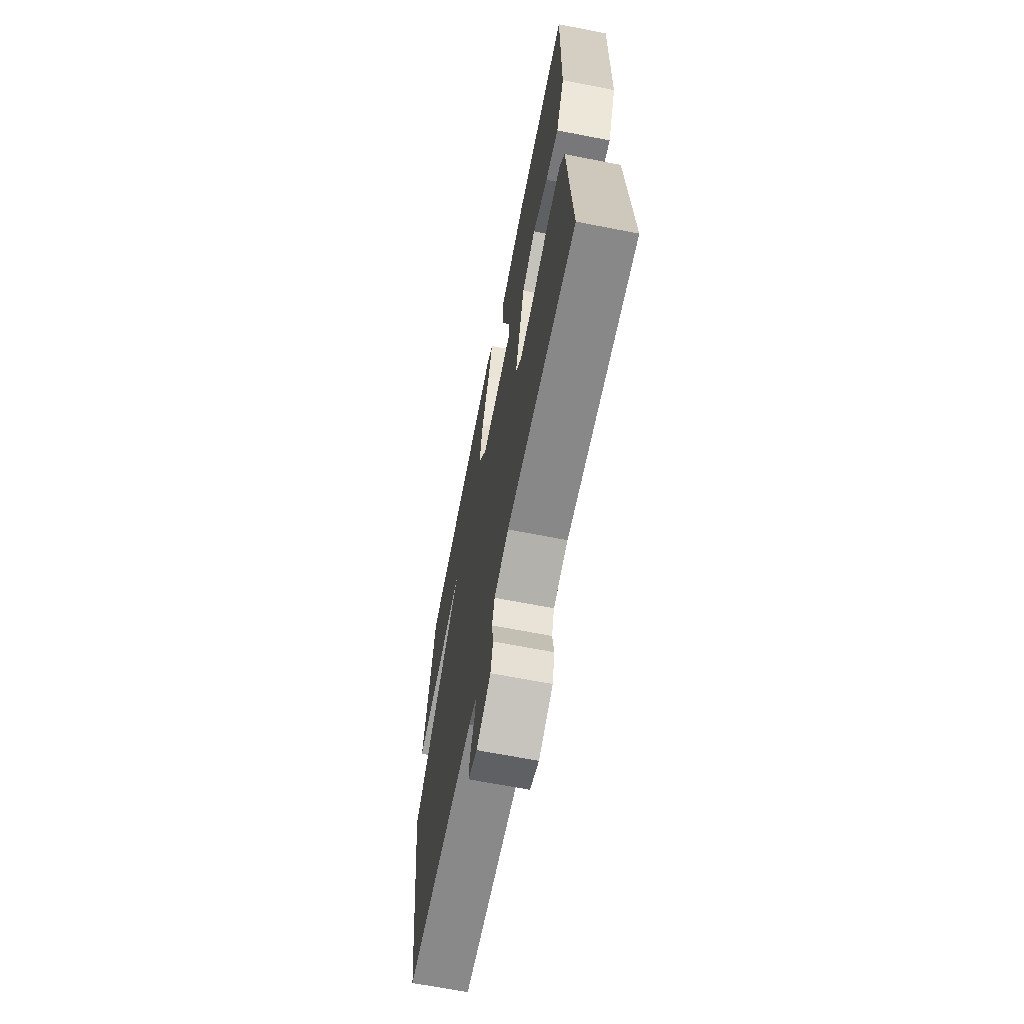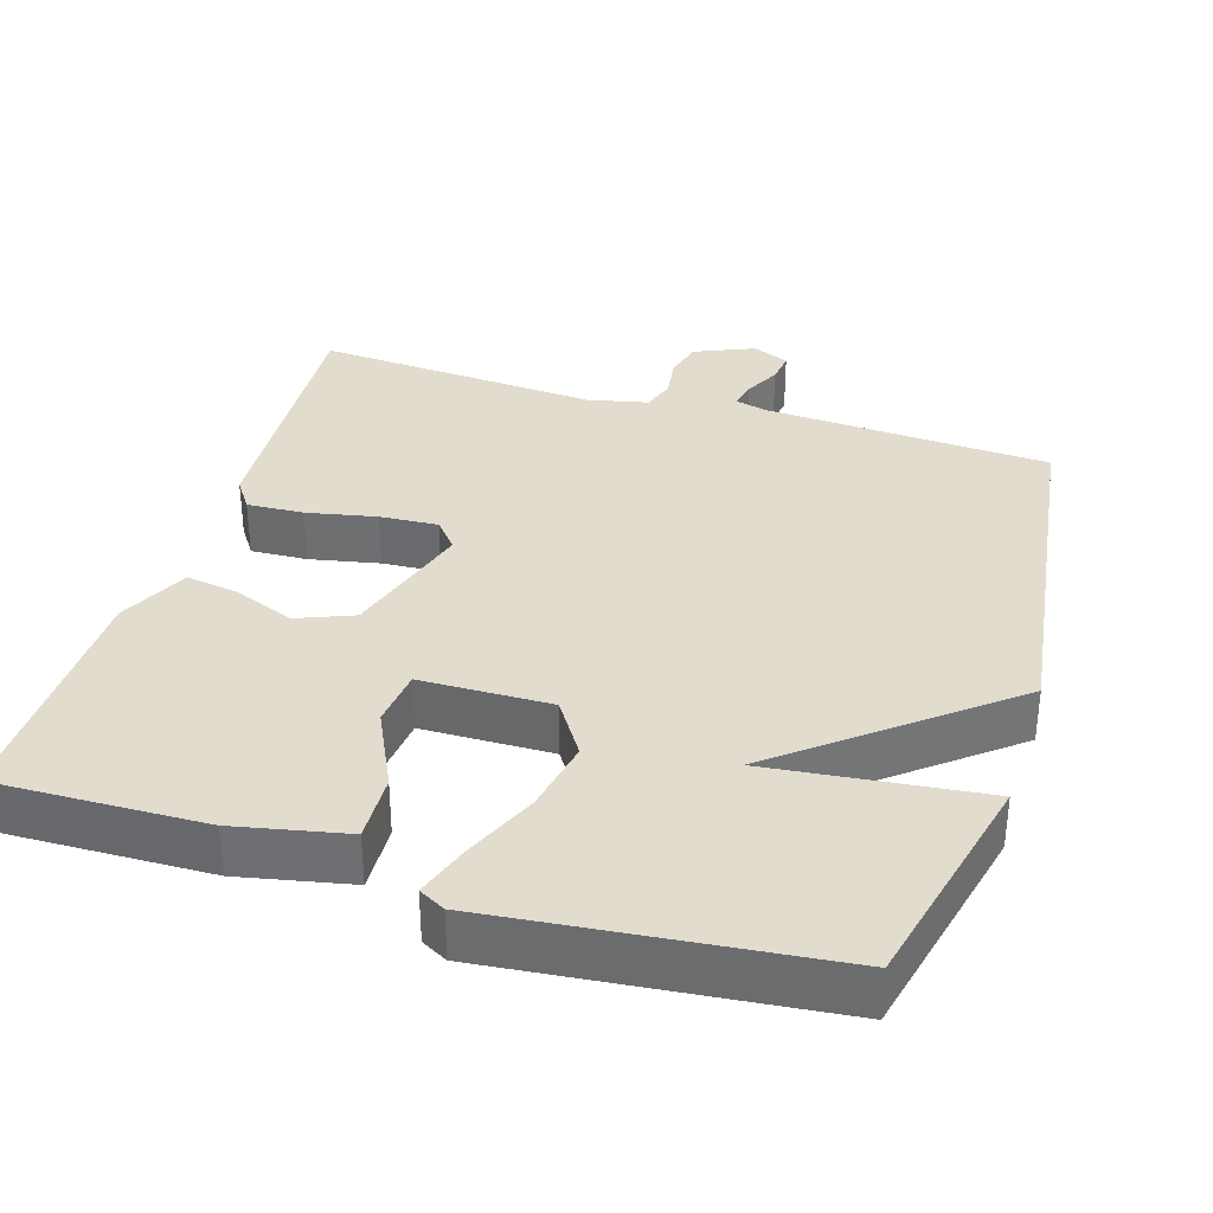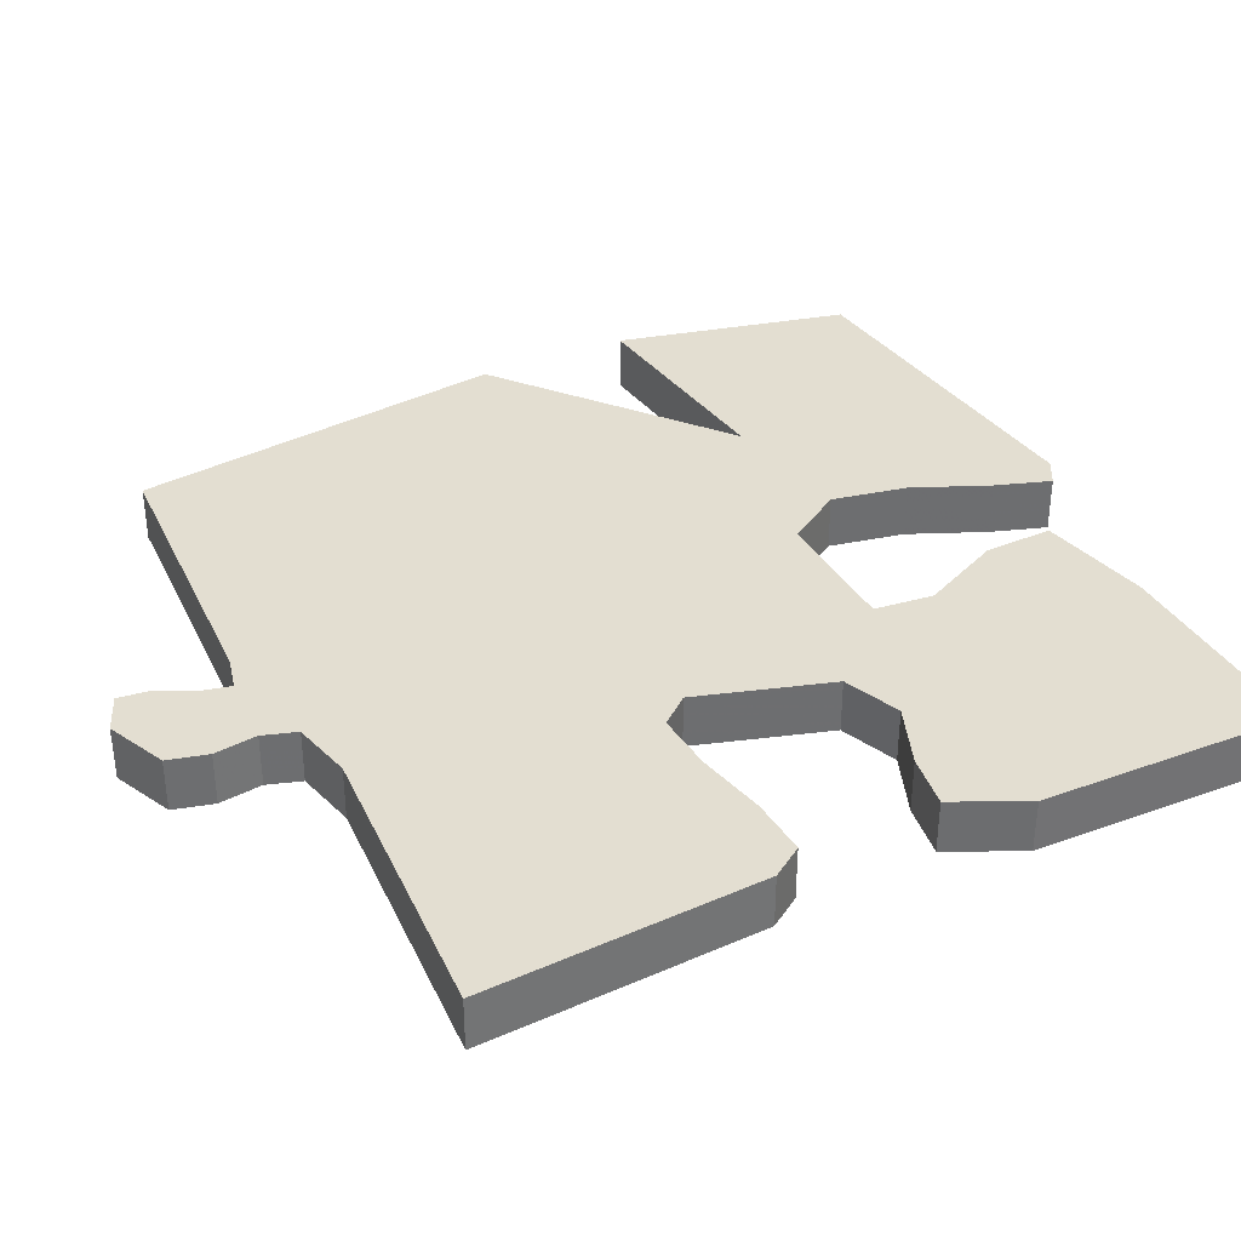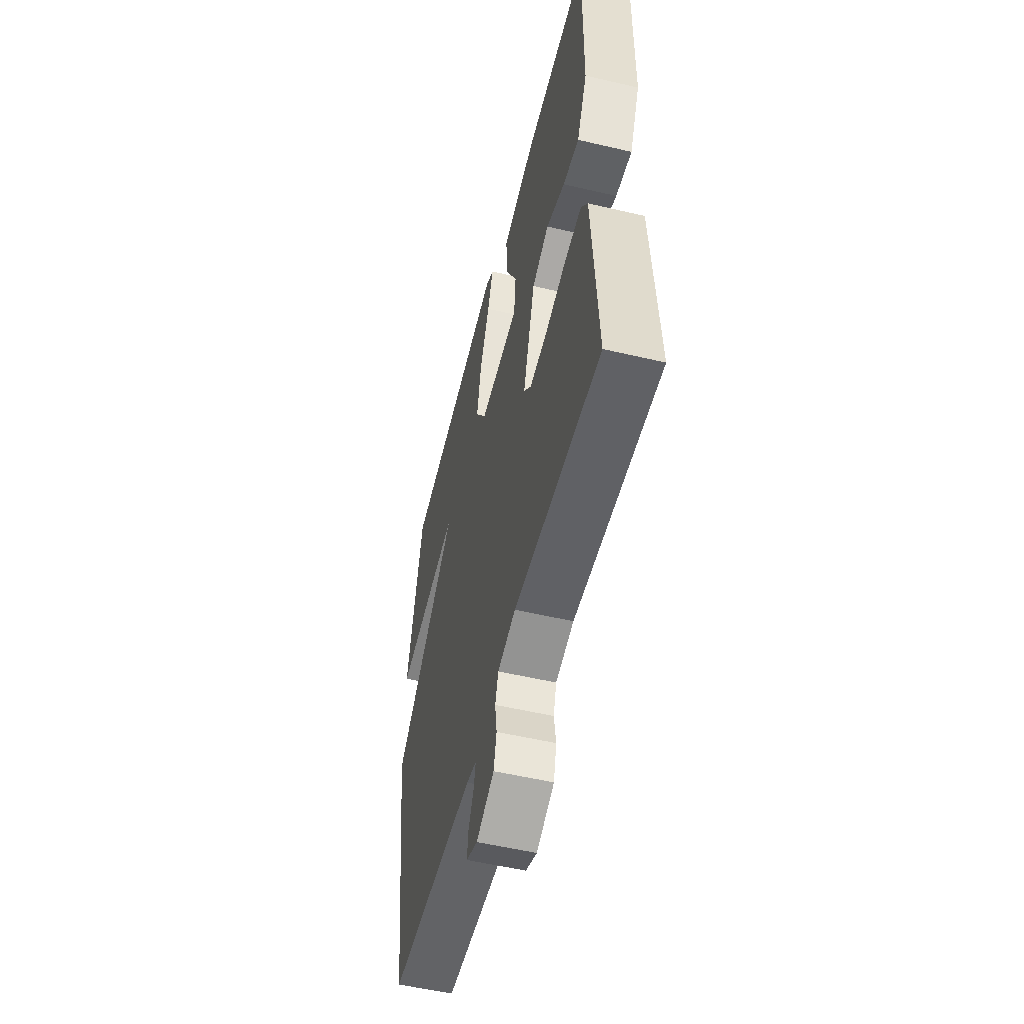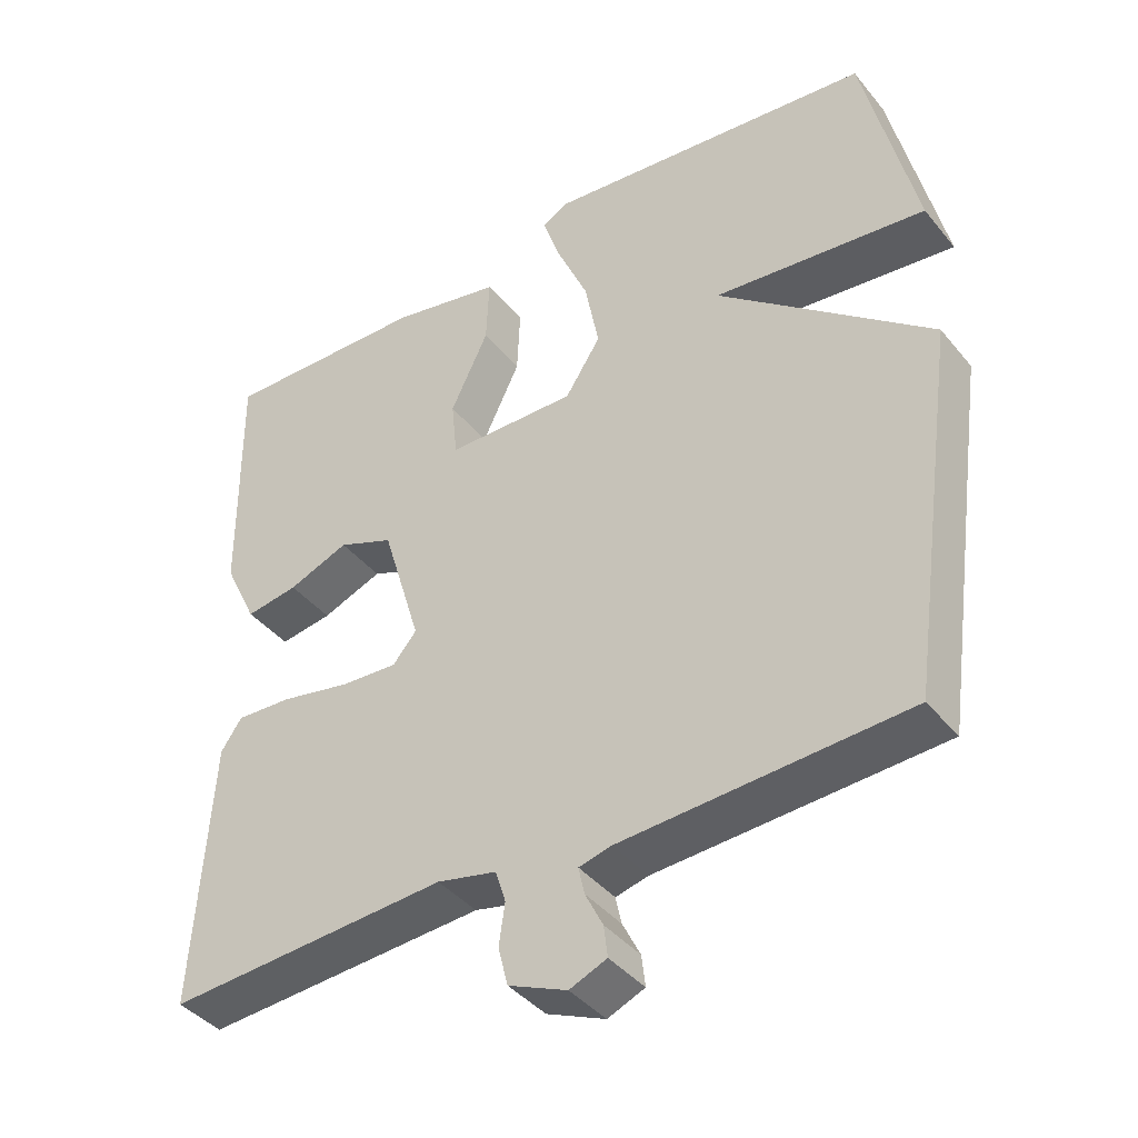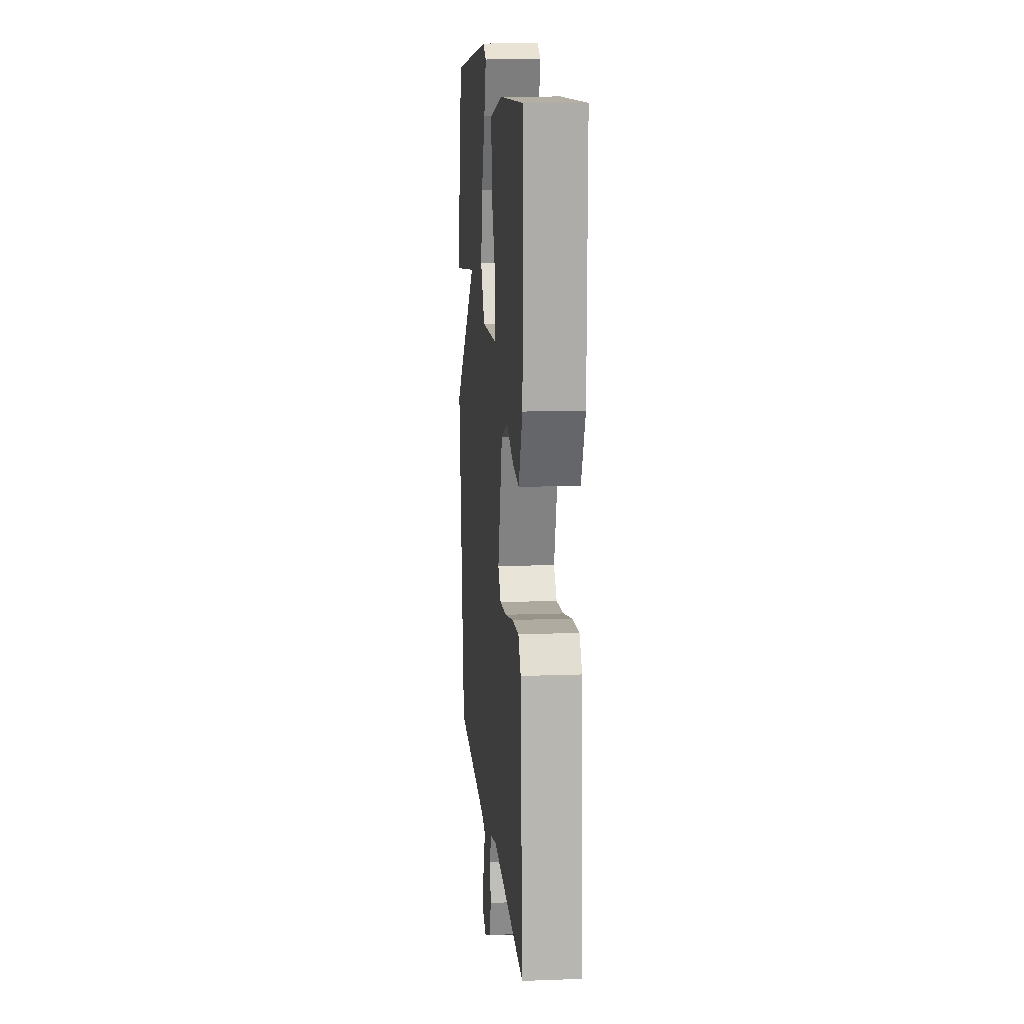
<metadata>
{"format":"obj","ext":"obj","renderer":"f3d","projection":"perspective","resolution":1024,"background":"white","views":[{"elev":-66.3,"azim":-101.1,"up":"+Z"},{"elev":34.6,"azim":17.3,"up":"+Y"},{"elev":36.1,"azim":-116.2,"up":"+Y"},{"elev":-54.0,"azim":-104.0,"up":"+Z"},{"elev":-40.8,"azim":35.3,"up":"+Z"},{"elev":12.8,"azim":-95.0,"up":"+Z"}]}
</metadata>
<code>
v -0.5 0.07 0.5
v -0.22 0.07 0.493
v -0.071 0.07 0.462
v -0.075 0.07 0.371
v -0.126 0.07 0.265
v -0.118 0.07 0.187
v 0.057 0.07 0.184
v 0.105 0.07 0.258
v 0.086 0.07 0.357
v 0.043 0.07 0.456
v 0.019 0.07 0.528
v 0.054 0.07 0.547
v 0.5 0.07 0.5
v 0.57 0.07 0.196
v 0.283 0.07 0.228
v 0.57 0.07 -0.004
v 0.5 0.07 -0.5
v 0.116 0.07 -0.521
v 0.072 0.07 -0.532
v 0.08 0.07 -0.569
v 0.104 0.07 -0.617
v 0.109 0.07 -0.659
v 0.059 0.07 -0.68
v -0.02 0.07 -0.646
v -0.033 0.07 -0.594
v -0.025 0.07 -0.538
v -0.039 0.07 -0.494
v -0.119 0.07 -0.476
v -0.5 0.07 -0.5
v -0.477 0.07 -0.14
v -0.449 0.07 -0.099
v -0.373 0.07 -0.103
v -0.28 0.07 -0.122
v -0.202 0.07 -0.127
v -0.17 0.07 -0.089
v -0.223 0.07 0.086
v -0.298 0.07 0.116
v -0.38 0.07 0.084
v -0.451 0.07 0.073
v -0.496 0.07 0.167
v -0.5 0 0.5
v -0.22 0 0.493
v -0.071 0 0.462
v -0.075 0 0.371
v -0.126 0 0.265
v -0.118 0 0.187
v 0.057 0 0.184
v 0.105 0 0.258
v 0.086 0 0.357
v 0.043 0 0.456
v 0.019 0 0.528
v 0.054 0 0.547
v 0.5 0 0.5
v 0.57 0 0.196
v 0.283 0 0.228
v 0.57 0 -0.004
v 0.5 0 -0.5
v 0.116 0 -0.521
v 0.072 0 -0.532
v 0.08 0 -0.569
v 0.104 0 -0.617
v 0.109 0 -0.659
v 0.059 0 -0.68
v -0.02 0 -0.646
v -0.033 0 -0.594
v -0.025 0 -0.538
v -0.039 0 -0.494
v -0.119 0 -0.476
v -0.5 0 -0.5
v -0.477 0 -0.14
v -0.449 0 -0.099
v -0.373 0 -0.103
v -0.28 0 -0.122
v -0.202 0 -0.127
v -0.17 0 -0.089
v -0.223 0 0.086
v -0.298 0 0.116
v -0.38 0 0.084
v -0.451 0 0.073
v -0.496 0 0.167
f 3 4 5
f 2 3 5
f 1 2 5
f 40 1 5
f 39 40 5
f 38 39 5
f 37 38 5
f 36 37 5 6
f 35 36 6 7
f 31 32 33
f 30 31 33
f 29 30 33
f 28 29 33
f 27 28 33 34
f 24 25 26
f 23 24 26
f 22 23 26
f 21 22 26
f 20 21 26
f 19 20 26 27
f 27 34 35
f 19 27 35
f 18 19 35
f 18 35 7
f 17 18 7
f 16 17 7
f 15 16 7
f 13 14 15
f 12 13 15
f 11 12 15
f 10 11 15
f 9 10 15
f 15 7 8
f 8 9 15
f 45 44 43
f 45 43 42
f 45 42 41
f 45 41 80
f 45 80 79
f 45 79 78
f 45 78 77
f 46 45 77 76
f 47 46 76 75
f 73 72 71
f 73 71 70
f 73 70 69
f 73 69 68
f 74 73 68 67
f 66 65 64
f 66 64 63
f 66 63 62
f 66 62 61
f 66 61 60
f 67 66 60 59
f 75 74 67
f 75 67 59
f 75 59 58
f 47 75 58
f 47 58 57
f 47 57 56
f 47 56 55
f 55 54 53
f 55 53 52
f 55 52 51
f 55 51 50
f 55 50 49
f 48 47 55
f 55 49 48
f 1 41 42 2
f 2 42 43 3
f 3 43 44 4
f 4 44 45 5
f 5 45 46 6
f 6 46 47 7
f 7 47 48 8
f 8 48 49 9
f 9 49 50 10
f 10 50 51 11
f 11 51 52 12
f 12 52 53 13
f 13 53 54 14
f 14 54 55 15
f 15 55 56 16
f 16 56 57 17
f 17 57 58 18
f 18 58 59 19
f 19 59 60 20
f 20 60 61 21
f 21 61 62 22
f 22 62 63 23
f 23 63 64 24
f 24 64 65 25
f 25 65 66 26
f 26 66 67 27
f 27 67 68 28
f 28 68 69 29
f 29 69 70 30
f 30 70 71 31
f 31 71 72 32
f 32 72 73 33
f 33 73 74 34
f 34 74 75 35
f 35 75 76 36
f 36 76 77 37
f 37 77 78 38
f 38 78 79 39
f 39 79 80 40
f 40 80 41 1

</code>
